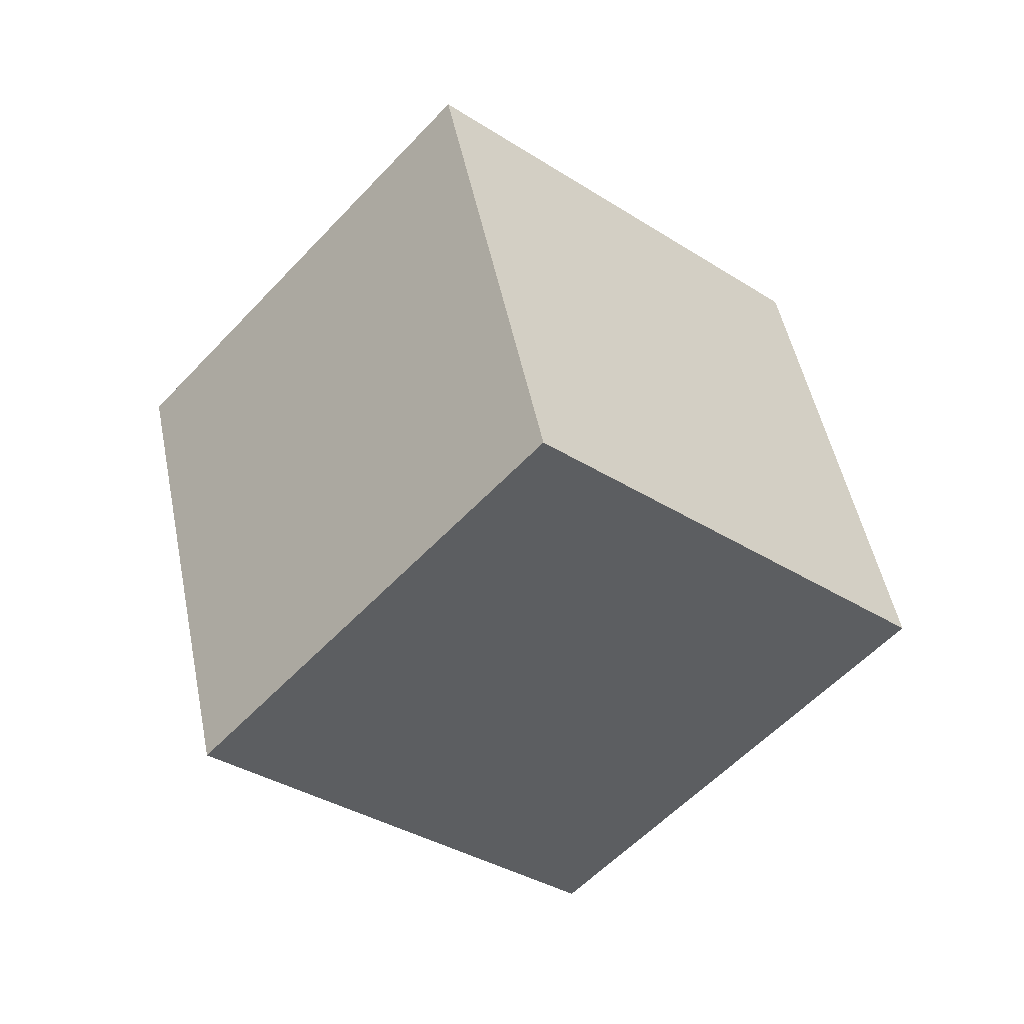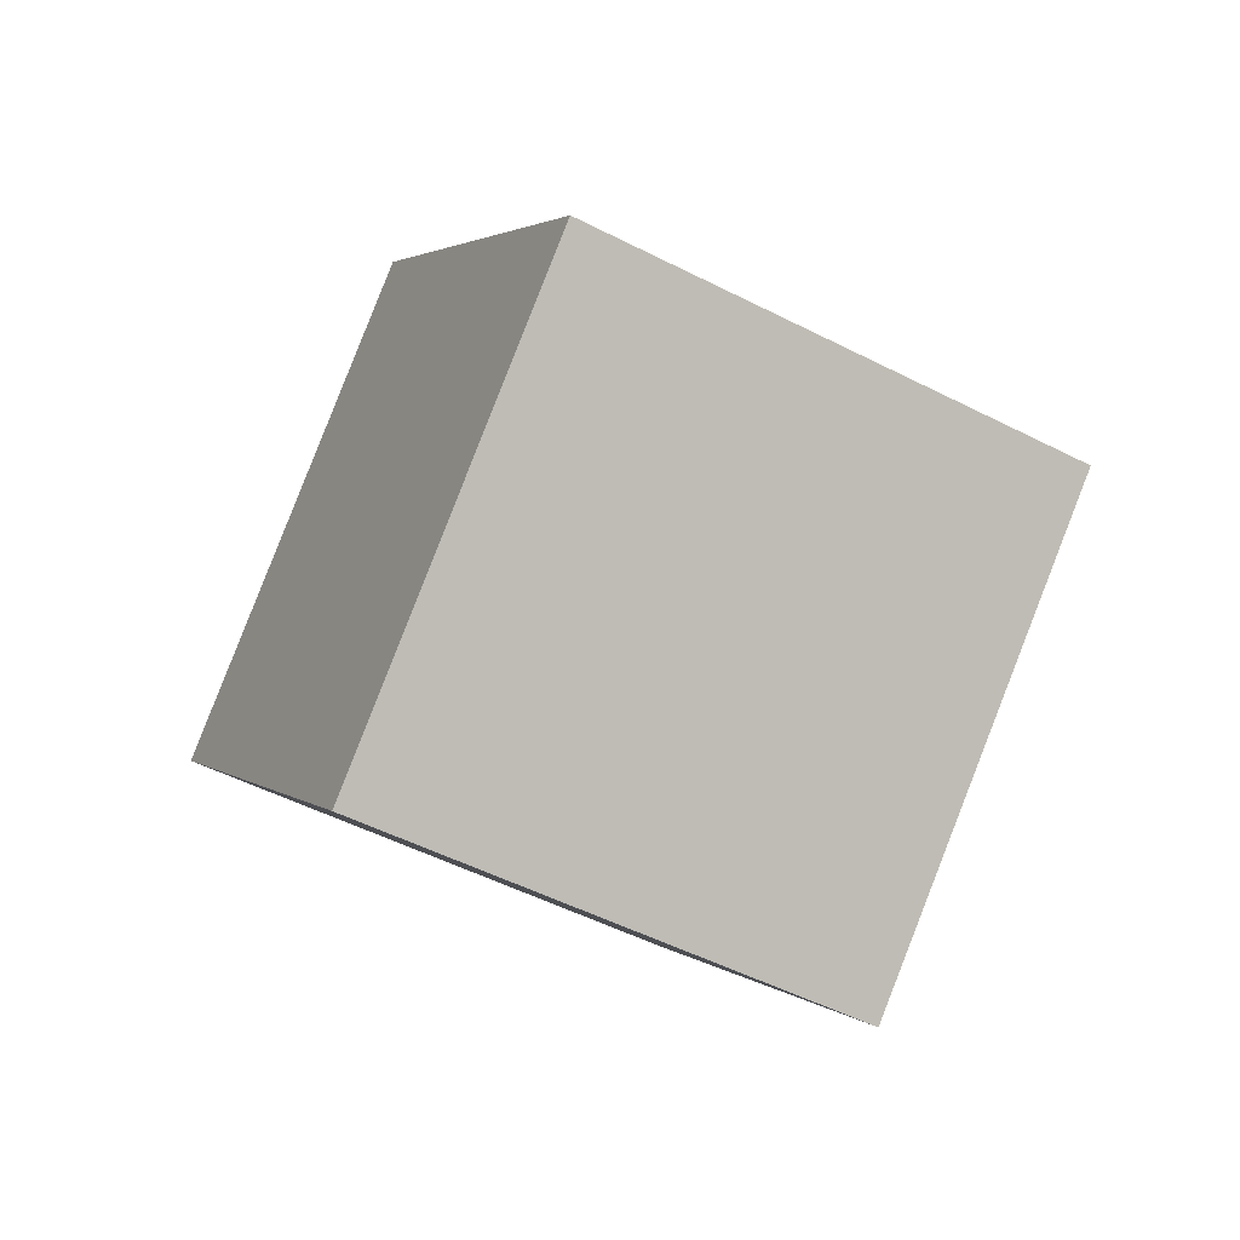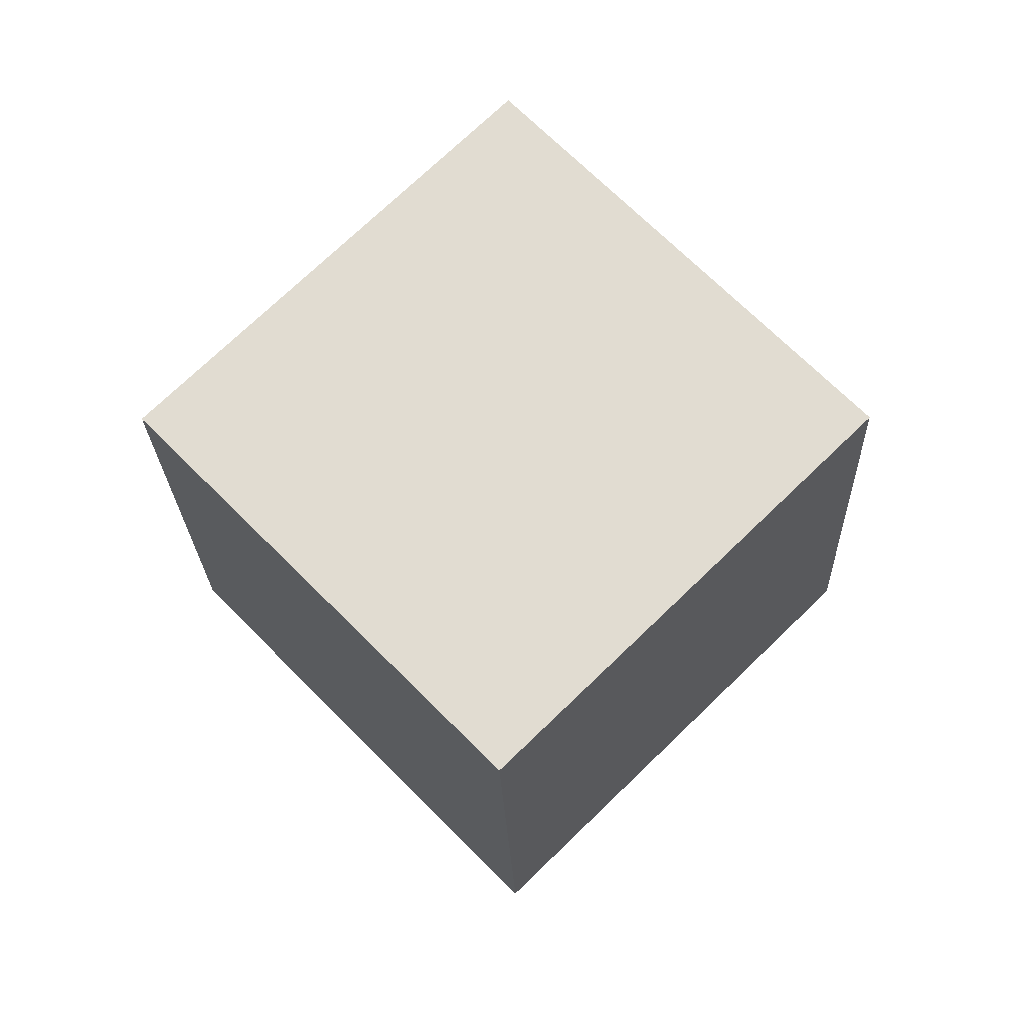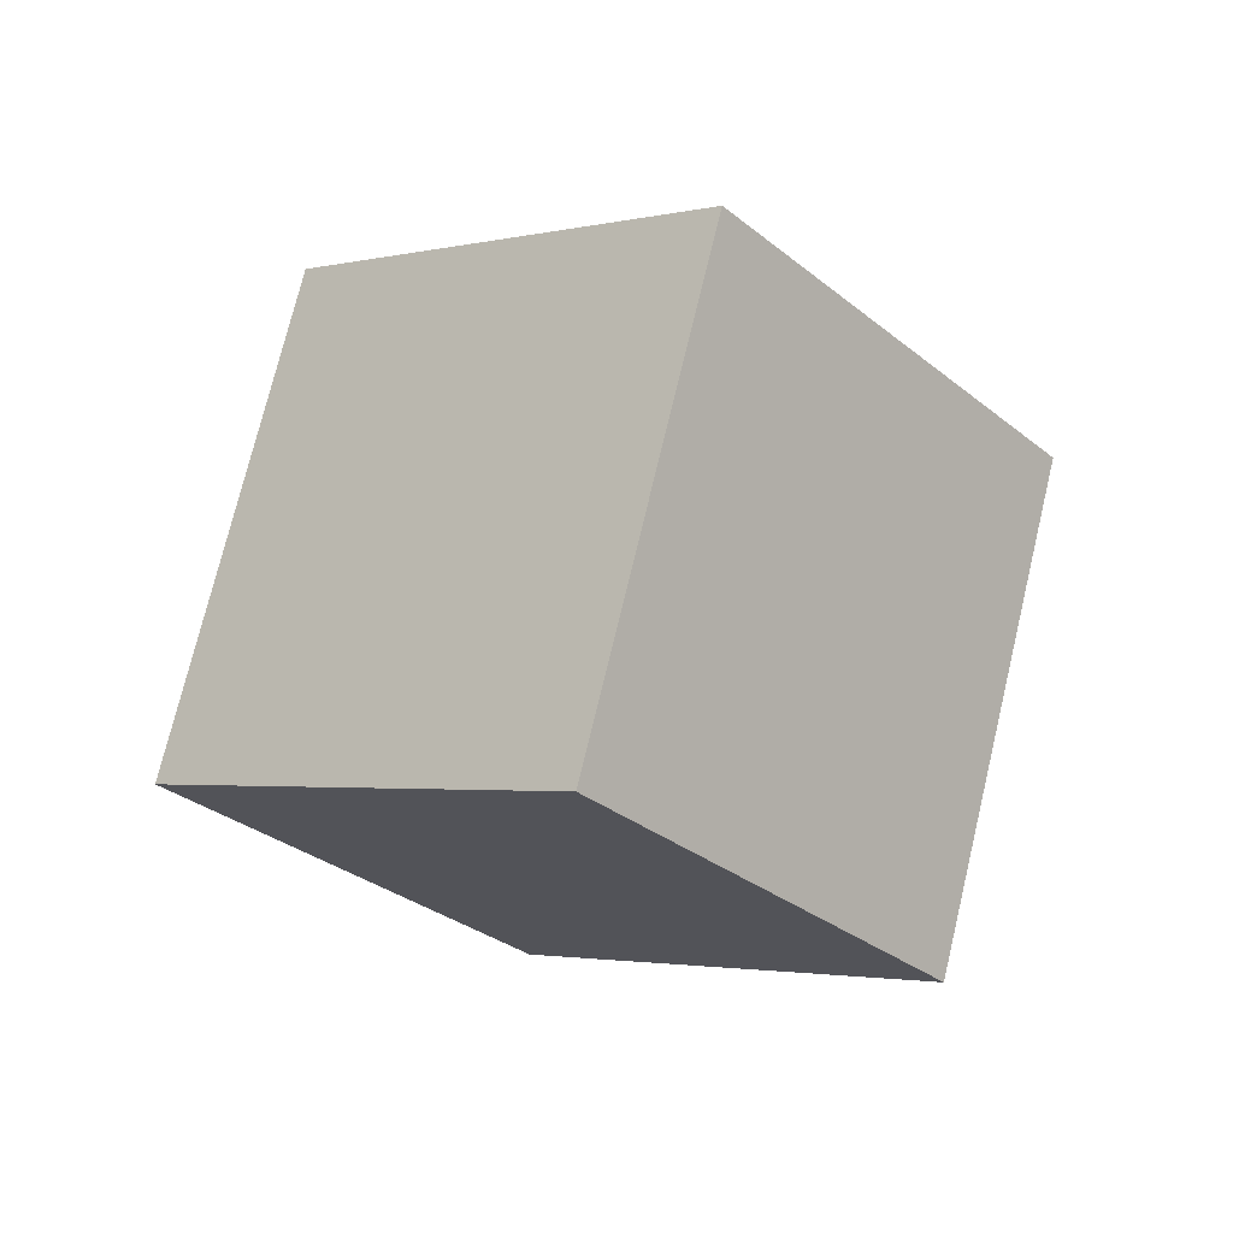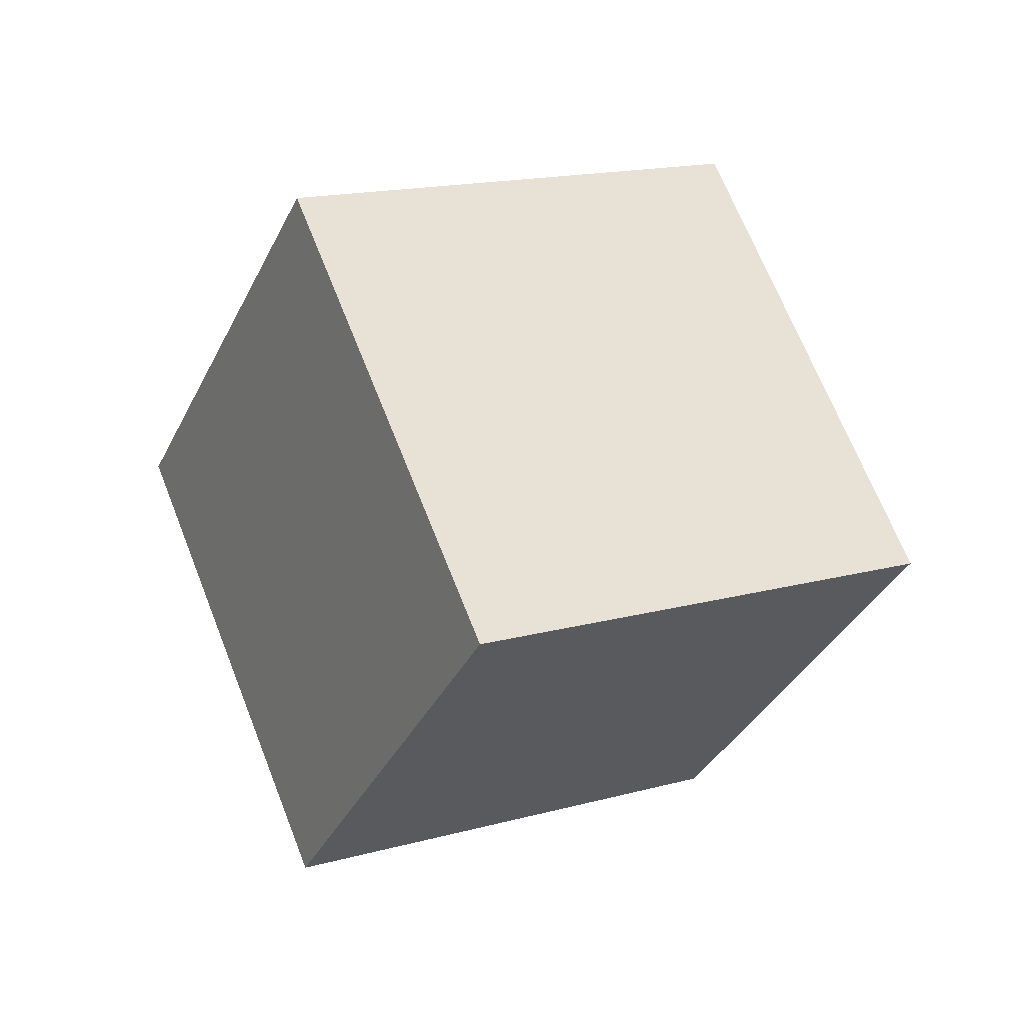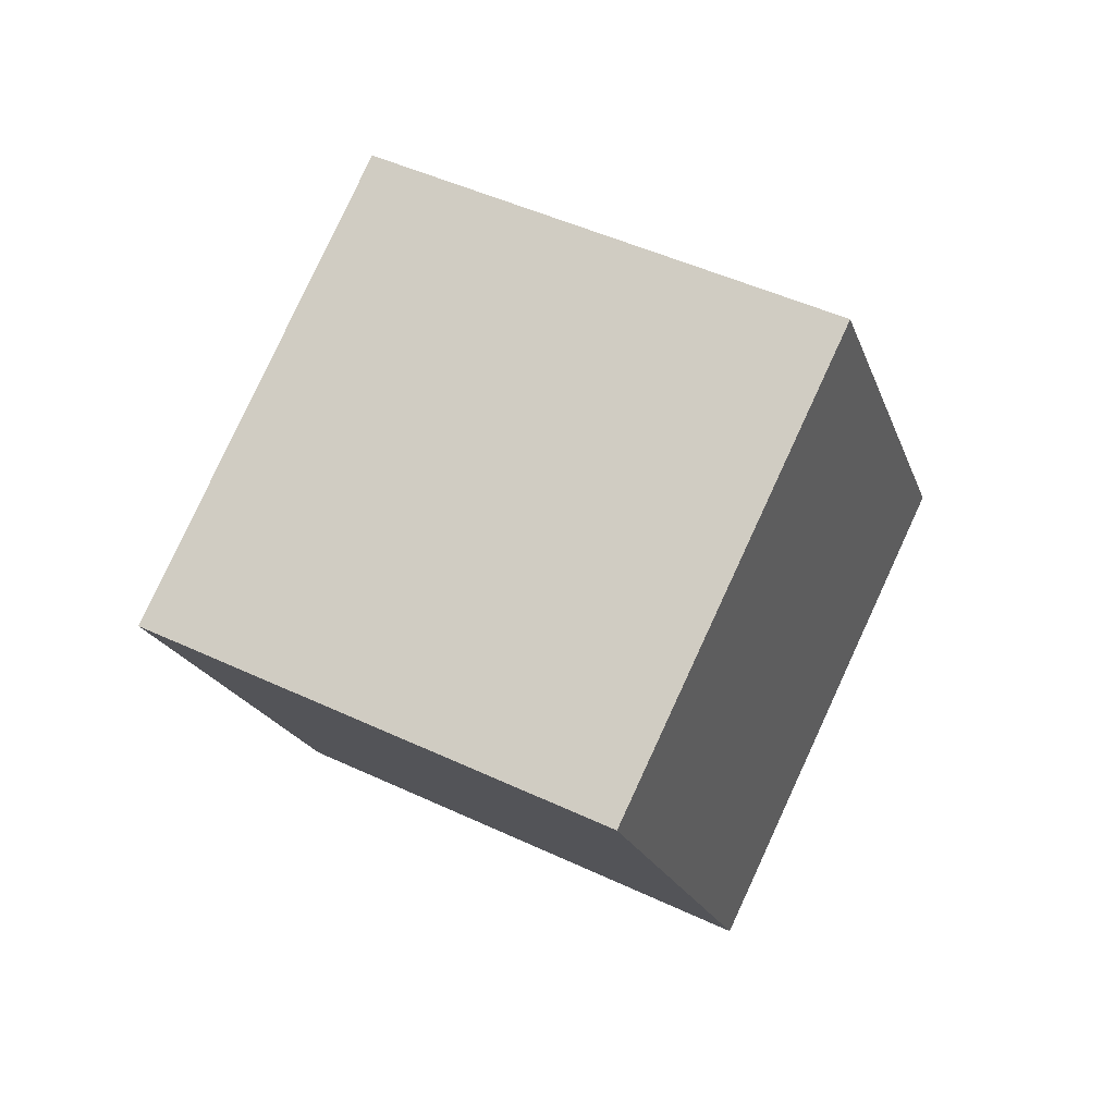
<metadata>
{"format":"obj","ext":"obj","renderer":"f3d","projection":"perspective","resolution":1024,"background":"white","views":[{"elev":14.9,"azim":29.9,"up":"+Z"},{"elev":50.3,"azim":67.6,"up":"+Z"},{"elev":23.0,"azim":99.0,"up":"+Z"},{"elev":67.8,"azim":-121.1,"up":"+Y"},{"elev":-65.7,"azim":126.9,"up":"+Z"},{"elev":34.9,"azim":164.3,"up":"+Y"}]}
</metadata>
<code>
v -3.743 -4.914 11.53
v 0.2552 2.795 6.567
v -10.85 -5.727 4.534
v -6.848 1.981 -0.4248
v 2.05 -11.23 6.375
v 6.048 -3.523 1.417
v -5.053 -12.05 -0.6162
v -1.055 -4.337 -5.575
f 2 4 1
f 5 2 1
f 1 4 3
f 3 5 1
f 2 8 4
f 6 2 5
f 6 8 2
f 4 8 3
f 7 5 3
f 3 8 7
f 7 6 5
f 8 6 7

</code>
